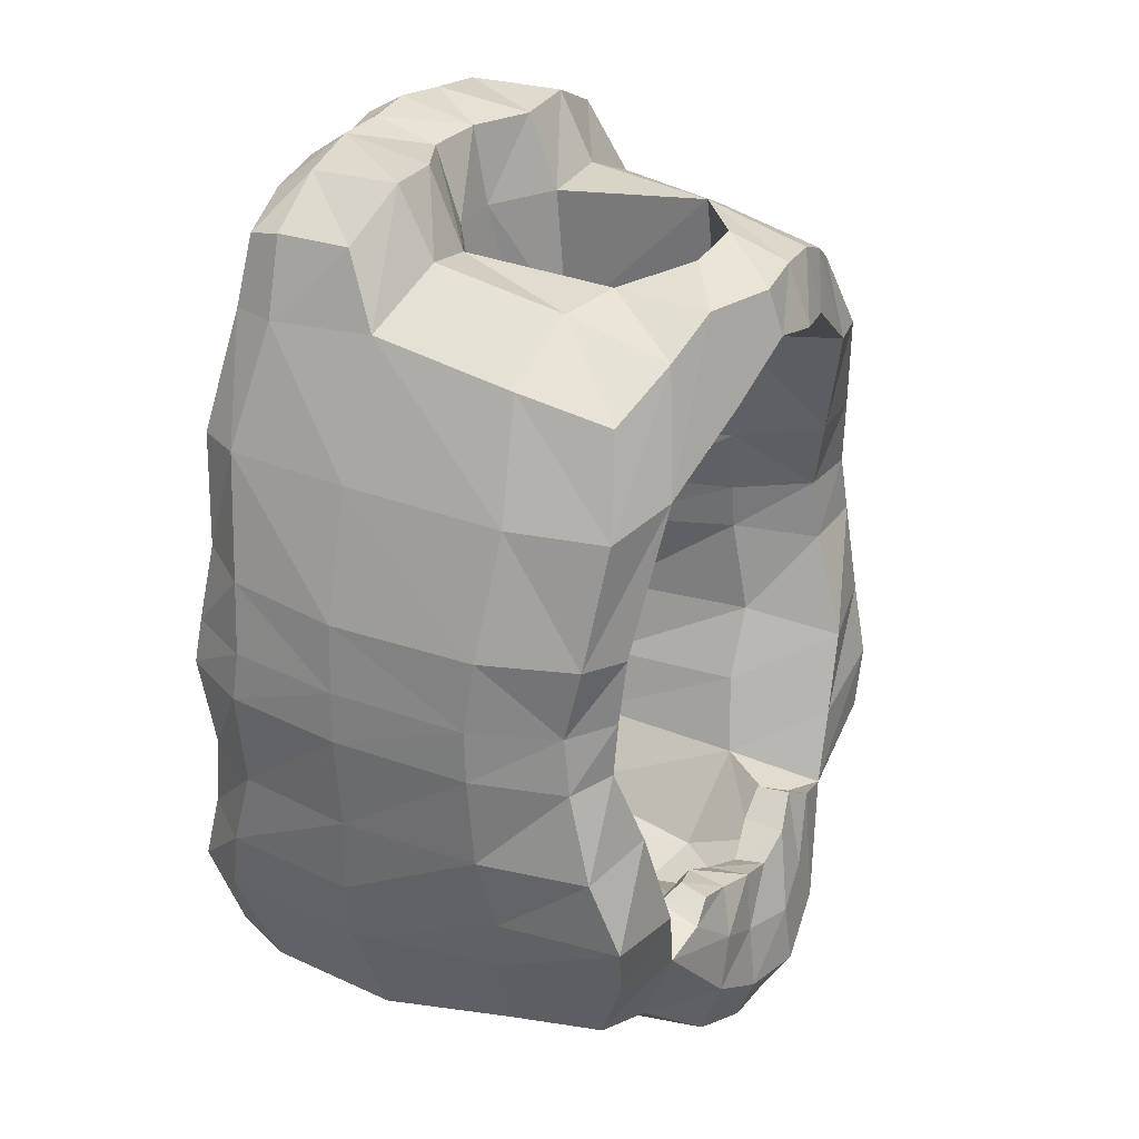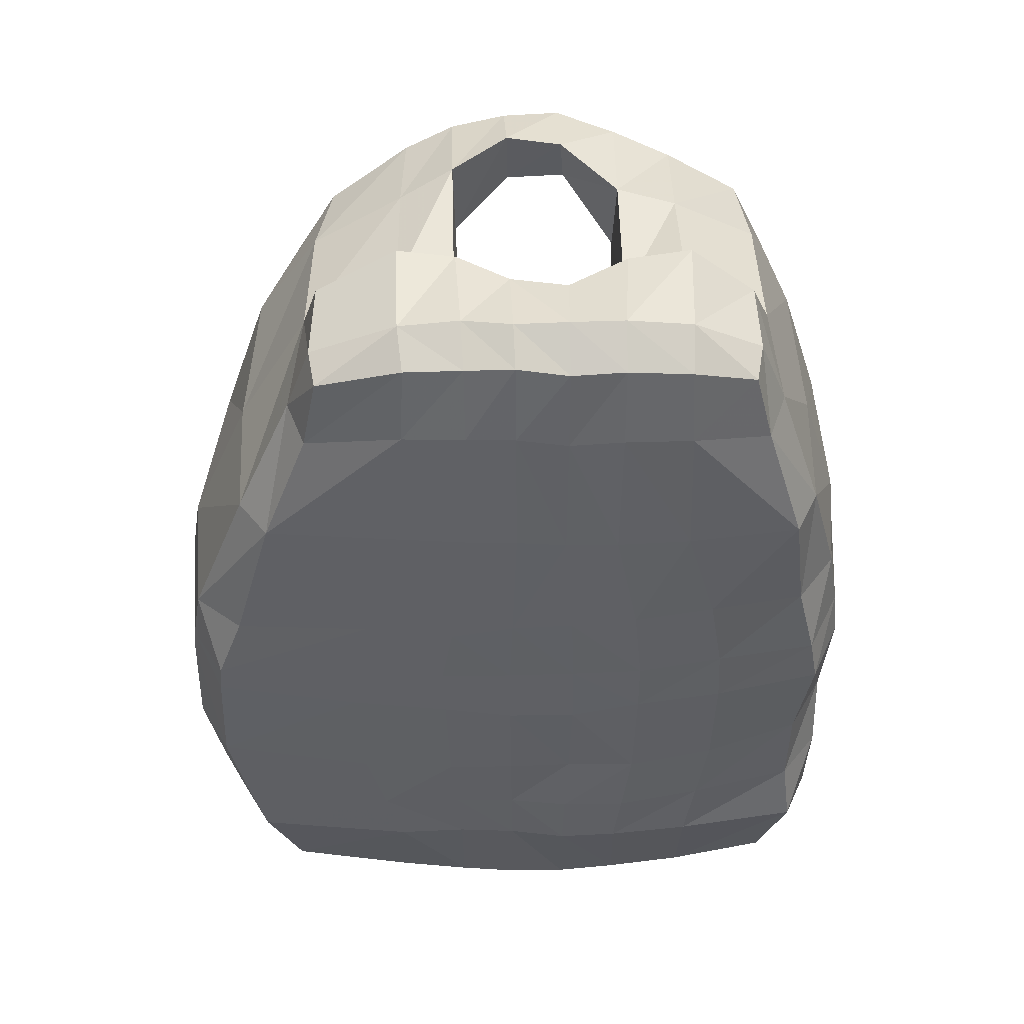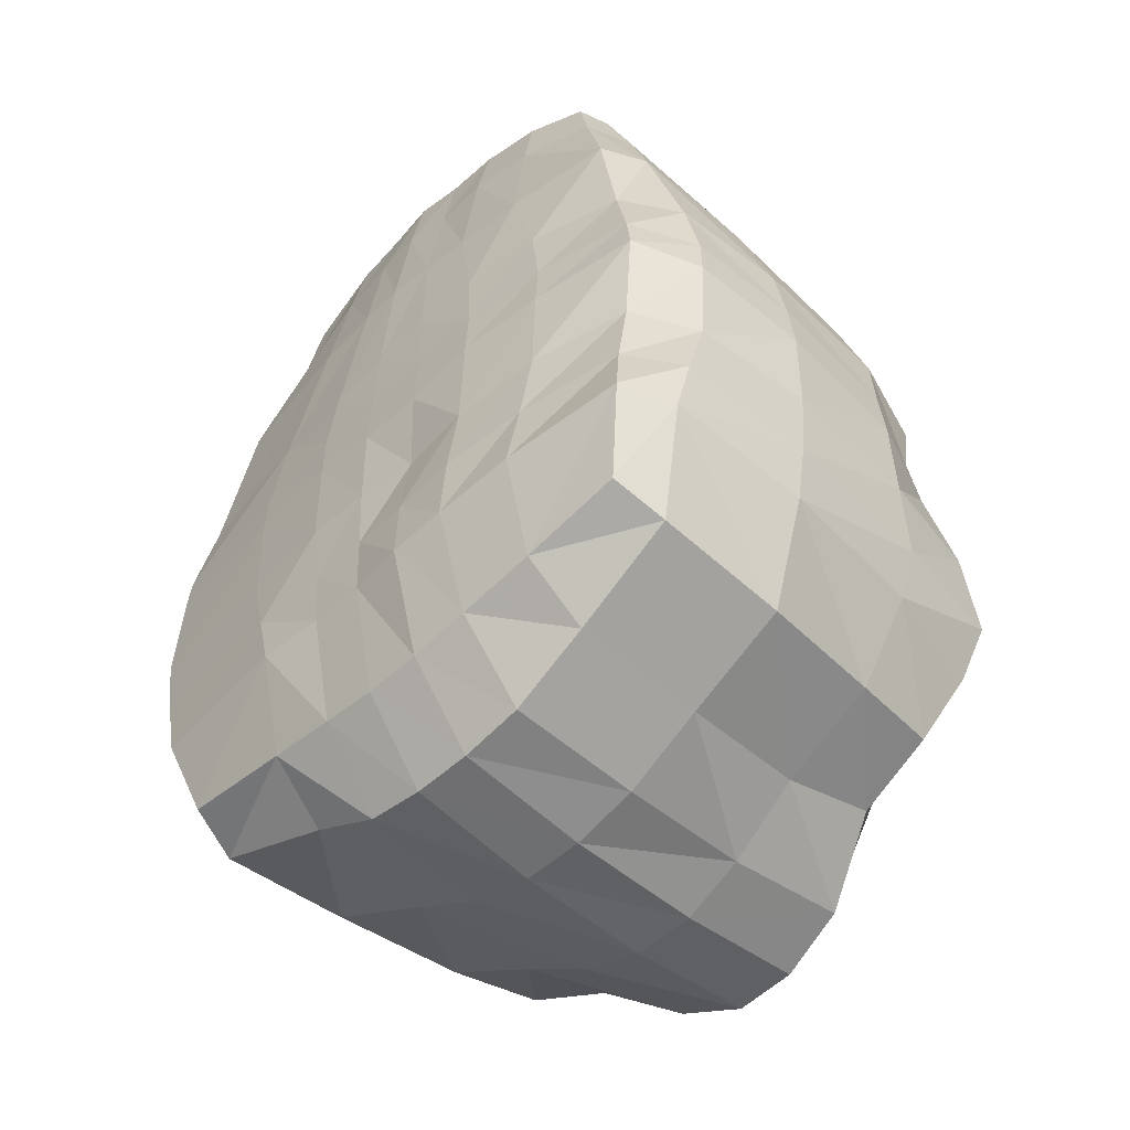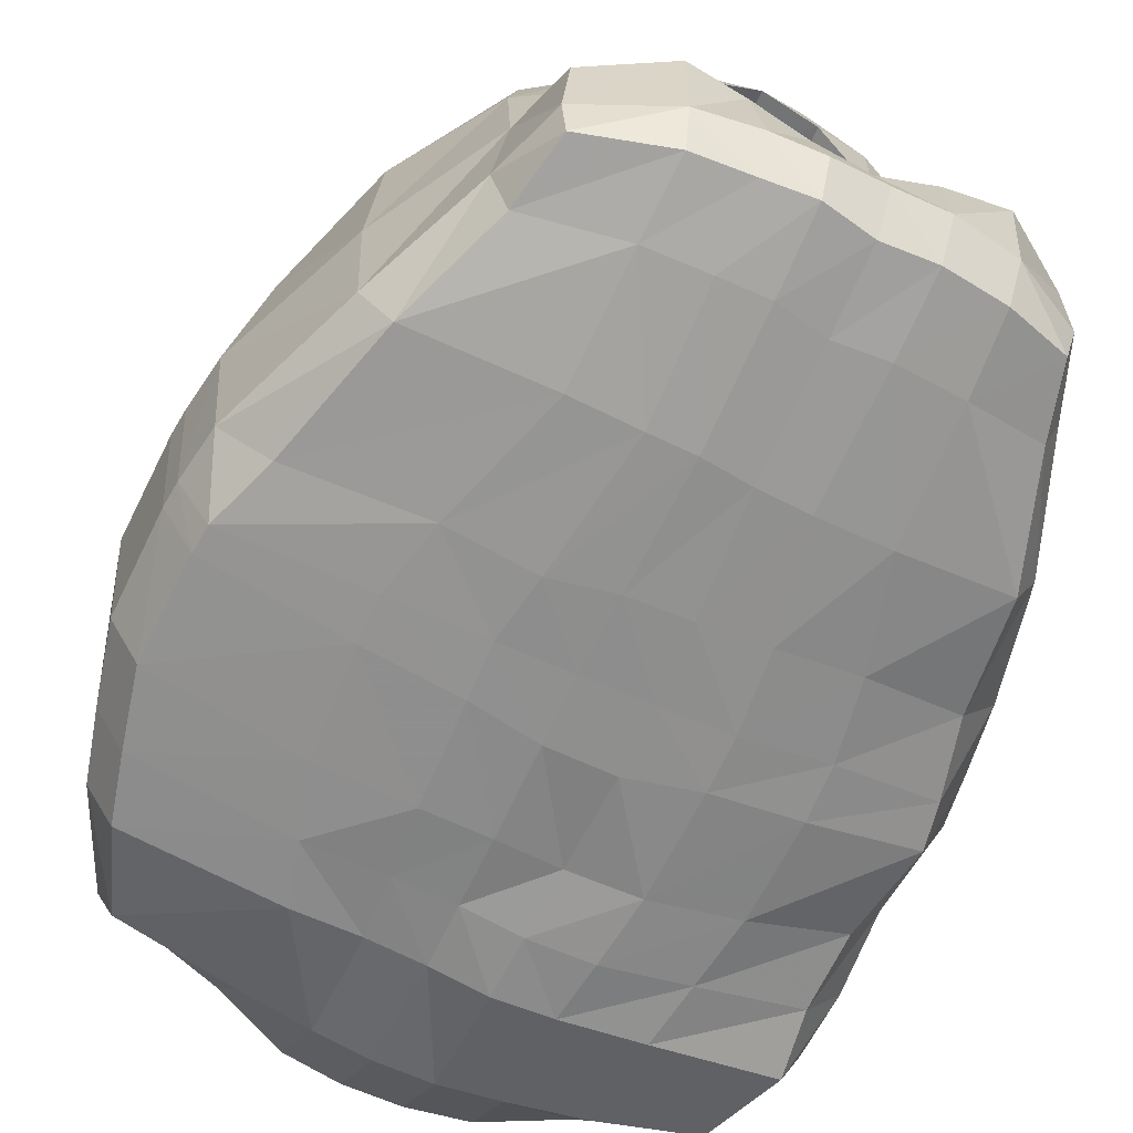
<metadata>
{"format":"obj","ext":"obj","renderer":"f3d","projection":"perspective","resolution":1024,"background":"white","views":[{"elev":30.3,"azim":119.8,"up":"+Z"},{"elev":48.4,"azim":-1.3,"up":"+Z"},{"elev":-51.6,"azim":45.1,"up":"+Z"},{"elev":-63.4,"azim":-24.6,"up":"+Y"}]}
</metadata>
<code>
v -8.616 19.85 14.23
v -5.083 21.05 16.16
v 7.367 20.62 15.86
v 10.55 19.93 14.3
v 4.419 22.1 13.13
v 4.73 20.91 17.06
v -2.731 22.31 14.41
v -2.865 21.44 17.09
v 4.555 16.94 13.62
v -2.878 17.34 14.16
v -9.305 15.73 15.02
v 10.97 15.8 15.02
v 7.298 15.94 16.85
v 4.697 16.65 17.12
v -2.867 16.88 18.26
v -5.284 16.27 17.13
v 1.952 22.76 15.35
v 2.098 22.14 17.27
v 2.159 19.04 17.86
v 2.308 19.37 15.78
v -0.4349 22.83 14.79
v -0.4254 21.8 17.41
v -0.3497 19.12 18.23
v -0.3184 19.52 15.54
v -6.479 21.78 11.61
v -10.47 20.52 10.53
v 12.21 20.73 10.27
v 9.069 21.66 10.91
v -5.259 11.04 9.491
v -5.788 16.87 10.96
v -12.2 16.32 10.36
v 13.13 16.5 10.22
v 8.072 17.83 10.62
v 6.729 11.94 8.134
v 10.97 9.358 15.92
v 13.3 9.262 10.32
v 7.34 9.983 17.77
v 4.642 9.649 17.16
v -5.343 10.02 17.76
v -2.844 9.689 17.26
v -9.499 9.454 15.91
v -12.69 9.254 10.45
v 4.104 9.92 10.97
v -2.524 10.36 11.45
v -9.26 2.372 15.56
v 10.51 2.514 15.4
v -10.04 4.502 15.71
v 11.29 4.645 15.58
v 7.149 1.731 16
v -5.108 1.651 16.46
v 4.215 1.429 16.29
v -2.435 1.408 16.61
v 1.893 1.411 16.15
v 1.999 7.86 17.08
v -0.3279 1.293 16.66
v -0.3854 7.725 17.04
v -8.635 2.671 18.65
v -4.964 2.252 19.78
v -5.166 4.093 20.62
v -8.92 4.422 18.89
v 6.996 2.306 19.35
v 7.097 4.118 20.45
v 9.752 2.86 18.42
v 10.06 4.429 18.83
v 4.254 3.81 21.02
v 4.235 2.055 19.77
v -5.228 8.516 20.81
v -8.709 7.885 19.16
v 10.01 7.782 18.9
v 7.274 8.348 20.75
v 4.559 8.072 20.56
v -2.547 3.997 20.98
v -0.3951 3.552 21.16
v -0.4544 7.036 20.45
v -2.745 8.401 20.53
v -2.456 2.097 19.97
v -0.3422 1.912 20.18
v 1.908 1.973 19.69
v 1.924 3.759 21.03
v 2.005 6.731 20.33
v -11.2 1.542 10.78
v -5.231 0.8076 11.06
v 12.11 1.699 10.26
v 13.09 3.657 10.29
v -12.49 3.53 10.49
v 7.277 1.017 10.39
v 4.111 0.7816 10.51
v -2.302 0.617 11.01
v -0.304 0.5796 10.97
v -0.9694 8.775 11.2
v 1.842 0.6609 10.69
v 1.789 8.765 10.96
v -11.42 1.74 -14.68
v 12.3 1.74 -14.68
v 8.069 1.54 -15.65
v -6.14 1.541 -15.65
v -12.83 0.8466 -10.58
v -6 0.2411 -10.79
v 8.118 0.2563 -10.81
v 13.45 0.868 -10.59
v -14.14 1.063 0.4657
v -7.872 0.4386 -0.0968
v 9.203 0.6313 -0.18
v 13.85 1.5 0.01983
v 5.396 0.2071 -0.317
v 4.563 0.0922 -11.08
v 4.719 1.46 -16.15
v -3.645 0.1564 -0.3897
v -3.042 0.4046 -10.91
v -2.978 1.475 -16.15
v 2.073 1.434 -16.46
v 2.001 0.06626 -11.17
v 2.326 0.128 -0.9659
v -0.4553 1.447 -16.46
v -0.5148 0.3536 -11.05
v -0.6059 0.1106 -0.9052
v 12.71 1.986 5.292
v 8.564 1.003 5.676
v 5.071 0.5256 5.593
v 2.188 0.3578 5.482
v -0.495 0.3 5.422
v -3.226 0.2977 4.901
v -7.11 0.6245 5.154
v -12.9 1.351 4.635
v -14.31 0.9681 -4.207
v -7.572 0.339 -4.931
v -3.474 0.09712 -4.985
v -0.5596 0.1204 -5.058
v 2.229 0.3774 -5.328
v 5.286 0.1788 -5.166
v 9.078 0.6218 -4.744
v 13.22 1.8 -4.343
v -14.02 1.099 1.67
v -7.849 0.5204 1.937
v -3.733 0.256 2.032
v -0.6178 0.2133 2.068
v 2.314 0.2409 2.079
v 5.4 0.3332 2.066
v 9.116 0.8352 2.227
v 13.51 1.697 1.985
v 13.1 1.395 -7.716
v 8.591 0.4724 -7.95
v 4.894 0.03292 -8.305
v 2.086 0.09609 -8.369
v -0.5408 0.2636 -8.166
v -3.218 0.267 -8.075
v -6.725 0.2563 -8.039
v -13.56 0.8806 -7.605
v 4.84 4.936 -11.92
v 5.515 4.697 -1.587
v 5.495 8.224 1.09
v -3.03 5.221 -11.86
v -3.955 4.863 -1.3
v -4.126 8.231 0.946
v 2.477 6.963 1.57
v 2.325 3.861 -1.517
v 1.817 5.565 -12.61
v -0.7326 7.222 1.417
v -1.112 4.328 -1.702
v -0.8048 5.629 -12.41
v -4.129 8.293 5.477
v -1.54 7.56 5.676
v 2.205 8.04 5.372
v 5.28 9.118 5.482
v 2.415 1.747 -5.429
v -2.029 1.619 -5.276
v -4.23 3.017 -5.056
v 6.618 1.755 -5.3
v 5.405 6.867 0.06551
v 2.321 5.856 0.599
v -0.763 6.261 0.09158
v -4.055 6.853 0.1055
v 2.308 7.869 3.08
v -1.332 7.239 3.071
v -3.905 8.789 2.756
v 5.472 9.01 2.873
v -3.536 4.052 -9.216
v -1.219 3.94 -9.804
v 1.795 5.024 -9.413
v 5.366 4.507 -8.714
v 8.143 11.85 4.732
v 8.948 11.18 2.24
v 7.453 5.739 -2.159
v 7.783 4.914 -4.684
v -6.446 4.94 -4.42
v -6.393 5.008 -1.083
v -6.398 11.34 2.148
v -6.305 10.96 4.756
v -5.069 5.387 -10.26
v -5.907 4.981 -7.802
v 7.206 4.465 -7.962
v 7.226 4.119 -10.43
v 8.099 7.946 -1.321
v -6.3 7.783 -0.76
v -6.33 10.53 -0.1914
v 8.65 10.73 -0.2842
v -11.97 3.999 -15.52
v -6.378 4.197 -17.73
v -14.05 3.086 -10.74
v -6.562 21.86 -11.61
v -6.633 20.57 -15.75
v -11.85 21.3 -10.36
v -10.46 20.12 -14.05
v -10.22 19.56 -0.6274
v -13.53 19.53 -0.6079
v -15.5 3.458 0.4742
v -5.423 10.23 -10.53
v -5.366 17.7 -10.56
v -8.24 16.09 -0.01628
v -15.07 15.67 -0.09647
v -13.46 16.51 -10.17
v -11.14 15.95 -14.64
v -6.664 16.03 -17.26
v -15.93 9.207 0.4379
v -14.42 9.596 -10.82
v -11.63 9.813 -15.16
v -6.683 9.929 -17.79
v -14.99 3.447 4.041
v -15.42 9.167 4.018
v -14.21 15.65 4.747
v -12.42 19.65 5.47
v -9.094 20.07 5.731
v -7.516 16.25 5.053
v -7.183 10.36 -4.276
v -8.068 16.97 -4.182
v -9.379 21.25 -5.061
v -13.26 20.35 -4.656
v -15.17 15.93 -4.179
v -16.08 9.29 -4.247
v -15.63 3.346 -4.229
v -8.091 16.03 2.045
v -10.2 19.17 2.13
v -13.22 19.26 2.022
v -14.79 15.48 1.862
v -15.81 9.186 1.605
v -15.4 3.456 1.613
v -6.476 7.81 -4.333
v -4.996 7.936 -10.09
v -14.83 3.184 -7.687
v -15.26 9.446 -7.75
v -14.37 16.34 -7.399
v -12.77 21.2 -7.797
v -7.951 21.58 -8.468
v -6.555 17.04 -7.284
v -6.32 10.37 -7.629
v -5.961 7.804 -7.716
v 4.829 4.226 -19.47
v 5.105 21.8 -18.13
v 5.111 22.7 -15.53
v 4.869 10.31 -13.44
v -3.107 4.226 -19.47
v -3.369 21.86 -18.14
v -3.507 23.08 -15.75
v -2.805 10.21 -13.36
v 4.562 15.84 -13.52
v -2.54 17.02 -14.44
v -3.401 16.1 -19.32
v 4.929 16.08 -19.1
v -3.351 10.01 -19.69
v 5.064 10.02 -19.73
v 2.099 10.57 -14.67
v 2.127 15.46 -15.21
v 2.245 23 -17.2
v 2.197 22.21 -19.29
v 2.225 16.19 -20.2
v 2.196 10.04 -20.41
v 2.114 4.224 -19.9
v -0.536 10.54 -14.62
v -0.3897 16.08 -15.52
v -0.5141 23.55 -17.34
v -0.5548 22.3 -19.34
v -0.5659 16.21 -20.23
v -0.5407 10.04 -20.4
v -0.4878 4.224 -19.9
v 3.694 21.96 -10.99
v 3.751 20.27 -10.66
v 5.413 20.7 -10.09
v 5.45 21.96 -10.4
v -1.392 22.4 -11.04
v -1.548 20.42 -11.15
v 0.22 20.86 -12.18
v 0.1636 22.28 -11.9
v -2.946 20.36 -10.21
v -2.948 21.94 -9.978
v 2.1 20.39 -11.57
v 1.85 22.24 -11.44
v -2.368 22.91 -13.3
v -0.3241 23.25 -14.51
v 2.087 22.6 -14.24
v 4.344 22.64 -13.07
v 6.606 22.13 -11.19
v 6.448 20.17 -10.68
v 4.52 19.19 -12.28
v 2.485 19.15 -13.67
v -0.2385 20.26 -14.52
v -2.533 20.25 -13.03
v -3.736 20.6 -11.16
v -4.343 22.24 -10.78
v -3.034 7.848 -12.46
v -0.8172 7.933 -13.53
v 1.915 7.749 -13.88
v 4.885 7.335 -12.71
v 8.228 4.199 -17.74
v 8.729 22.04 -11.57
v 8.26 20.49 -15.5
v 8.521 9.955 -17.99
v 7.97 10.26 -10.08
v 7.917 17.49 -10.33
v 8.034 15.99 -16.86
v 7.691 6.521 -10.6
v 12.76 4.004 -15.55
v 14.47 3.103 -10.75
v 13.04 21.85 -10.18
v 11.68 20.25 -14.05
v 12.03 20.85 -0.2459
v 15.16 4.425 -0.216
v 13.88 19.89 -0.5191
v 10.27 16.96 0.07282
v 12.18 16 -14.73
v 14.11 16.74 -10.16
v 15.26 15.94 -0.3925
v 12.9 9.924 -15.83
v 14.8 9.614 -10.86
v 15.56 9.719 -0.3654
v 11.49 21.12 4.875
v 13.52 20.22 5.143
v 14.79 16.11 4.973
v 15 9.441 4.831
v 14.43 4.405 5.055
v 14.78 4.55 -4.501
v 15.38 9.867 -4.524
v 15.18 16.21 -4.379
v 14.41 21.09 -4.184
v 11.11 21.82 -3.683
v 10.69 16.67 -3.869
v 10.09 10.73 -4.265
v 14.95 4.638 1.952
v 15.39 9.628 1.876
v 15.13 15.79 1.866
v 13.67 19.52 1.935
v 11.81 20.93 2.069
v 10.22 17.32 2.5
v 10.95 17.2 5.368
v 9.362 6.865 -5.002
v 8.159 10.21 -7.127
v 8.352 17.19 -7.078
v 9.976 22.54 -8.228
v 14.1 22.37 -7.436
v 14.77 16.98 -7.526
v 15.23 9.675 -8.03
v 14.77 3.605 -7.967
v 8.156 6.5 -7.877
f 1 2 25 26
f 3 4 27 28
f 6 3 28 5
f 18 6 5 17
f 2 8 7 25
f 10 44 29 30
f 7 10 30 25
f 9 20 17 5
f 31 11 1 26
f 12 32 27 4
f 13 12 4 3
f 14 13 3 6
f 19 14 6 18
f 16 15 8 2
f 11 16 2 1
f 35 36 32 12
f 37 35 12 13
f 38 37 13 14
f 39 40 15 16
f 41 39 16 11
f 42 41 11 31
f 9 43 38 14
f 44 10 15 40
f 20 9 14 19
f 22 18 17 21
f 23 19 18 22
f 24 20 19 23
f 17 20 24 21
f 8 22 21 7
f 15 23 22 8
f 10 24 23 15
f 21 24 10 7
f 33 34 43 9
f 28 33 9 5
f 57 58 59 60
f 81 82 50 45
f 46 83 84 48
f 81 45 47 85
f 49 86 83 46
f 62 61 63 64
f 51 87 86 49
f 65 66 61 62
f 60 59 67 68
f 85 47 41 42
f 62 64 69 70
f 48 84 36 35
f 65 62 70 71
f 72 73 74 75
f 72 76 77 73
f 52 88 89 55
f 59 72 75 67
f 59 58 76 72
f 50 82 88 52
f 56 90 44 40
f 53 91 87 51
f 79 78 66 65
f 80 79 65 71
f 43 92 54 38
f 55 89 91 53
f 73 77 78 79
f 74 73 79 80
f 54 92 90 56
f 45 50 58 57
f 47 45 57 60
f 49 46 63 61
f 46 48 64 63
f 51 49 61 66
f 39 41 68 67
f 41 47 60 68
f 48 35 69 64
f 35 37 70 69
f 37 38 71 70
f 56 40 75 74
f 52 55 77 76
f 40 39 67 75
f 50 52 76 58
f 53 51 66 78
f 38 54 80 71
f 55 53 78 77
f 54 56 74 80
f 93 96 98 97
f 99 106 107 95
f 100 99 95 94
f 133 134 123 124
f 118 119 138 139
f 117 118 139 140
f 125 126 102 101
f 103 105 130 131
f 104 103 131 132
f 136 121 122 135
f 128 116 108 127
f 114 115 109 110
f 135 122 123 134
f 127 108 102 126
f 110 109 98 96
f 107 106 112 111
f 130 105 113 129
f 138 119 120 137
f 111 112 115 114
f 129 113 116 128
f 137 120 121 136
f 83 86 118 117
f 86 87 119 118
f 120 119 87 91
f 121 120 91 89
f 122 121 89 88
f 123 122 88 82
f 124 123 82 81
f 97 98 147 148
f 109 146 147 98
f 115 145 146 109
f 112 144 145 115
f 106 143 144 112
f 142 143 106 99
f 141 142 99 100
f 101 102 134 133
f 108 135 134 102
f 116 136 135 108
f 113 137 136 116
f 105 138 137 113
f 139 138 105 103
f 140 139 103 104
f 132 131 142 141
f 131 130 143 142
f 144 143 130 129
f 145 144 129 128
f 146 145 128 127
f 147 146 127 126
f 148 147 126 125
f 176 164 181 182
f 150 183 184 168
f 153 159 166 167
f 161 162 174 175
f 186 153 167 185
f 188 161 175 187
f 163 164 176 173
f 168 165 156 150
f 162 163 173 174
f 166 159 156 165
f 29 44 161 188
f 44 90 162 161
f 90 92 163 162
f 92 43 164 163
f 181 164 43 34
f 160 178 179 157
f 177 178 160 152
f 190 177 152 189
f 180 191 192 149
f 157 179 180 149
f 183 150 169 193
f 170 169 150 156
f 171 170 156 159
f 172 171 159 153
f 194 172 153 186
f 174 173 155 158
f 175 174 158 154
f 187 175 154 195
f 151 176 182 196
f 173 176 151 155
f 185 167 177 190
f 167 166 178 177
f 179 178 166 165
f 180 179 165 168
f 168 184 191 180
f 193 169 151 196
f 169 170 155 151
f 170 171 158 155
f 171 172 154 158
f 172 194 195 154
f 197 198 96 93
f 93 97 199 197
f 202 200 201 203
f 133 124 218 236
f 221 222 232 233
f 198 197 216 217
f 197 199 215 216
f 236 218 219 235
f 205 204 226 227
f 230 206 214 229
f 125 101 206 230
f 223 188 187 231
f 209 195 224 225
f 204 209 225 226
f 223 231 232 222
f 234 220 221 233
f 228 210 205 227
f 212 211 202 203
f 213 212 203 201
f 235 219 220 234
f 229 214 210 228
f 216 215 211 212
f 217 216 212 213
f 218 124 81 85
f 219 218 85 42
f 220 219 42 31
f 221 220 31 26
f 26 25 222 221
f 30 223 222 25
f 29 188 223 30
f 244 245 207 208
f 243 244 208 200
f 242 243 200 202
f 211 241 242 202
f 215 240 241 211
f 199 239 240 215
f 97 148 239 199
f 231 187 195 209
f 232 231 209 204
f 233 232 204 205
f 210 234 233 205
f 214 235 234 210
f 206 236 235 214
f 101 133 236 206
f 194 186 185 237
f 246 190 189 238
f 239 148 125 230
f 240 239 230 229
f 241 240 229 228
f 242 241 228 227
f 227 226 243 242
f 226 225 244 243
f 225 224 245 244
f 237 185 190 246
f 194 237 224 195
f 237 246 245 224
f 246 238 207 245
f 107 247 303 95
f 249 304 305 248
f 303 247 260 306
f 255 250 307 308
f 110 251 274 114
f 273 274 251 259
f 253 270 271 252
f 256 254 268 269
f 96 198 251 110
f 259 251 198 217
f 200 253 252 201
f 208 207 254 256
f 275 276 277 278
f 279 280 281 282
f 284 283 280 279
f 252 257 213 201
f 271 272 257 252
f 309 258 248 305
f 257 259 217 213
f 272 273 259 257
f 306 260 258 309
f 262 261 250 255
f 286 285 276 275
f 264 263 249 248
f 248 258 265 264
f 258 260 266 265
f 260 247 267 266
f 111 267 247 107
f 269 268 261 262
f 282 281 285 286
f 271 270 263 264
f 264 265 272 271
f 265 266 273 272
f 266 267 274 273
f 114 274 267 111
f 255 308 292 293
f 308 304 291 292
f 304 249 290 291
f 256 269 295 296
f 270 253 287 288
f 200 208 297 298
f 208 256 296 297
f 253 200 298 287
f 262 255 293 294
f 249 263 289 290
f 269 262 294 295
f 263 270 288 289
f 288 287 279 282
f 289 288 282 286
f 290 289 286 275
f 291 290 275 278
f 292 291 278 277
f 293 292 277 276
f 294 293 276 285
f 295 294 285 281
f 296 295 281 280
f 297 296 280 283
f 298 297 283 284
f 287 298 284 279
f 238 189 152 299
f 299 152 160 300
f 300 160 157 301
f 301 157 149 302
f 302 149 192 310
f 238 299 254 207
f 299 300 268 254
f 300 301 261 268
f 301 302 250 261
f 302 310 307 250
f 95 303 311 94
f 312 100 94 311
f 304 313 314 305
f 329 117 140 337
f 325 326 340 341
f 312 311 322 323
f 311 303 306 322
f 329 337 338 328
f 316 104 132 330
f 324 316 330 331
f 315 317 333 334
f 335 336 196 318
f 334 335 318 315
f 319 309 305 314
f 320 319 314 313
f 317 321 332 333
f 327 339 340 326
f 322 306 309 319
f 323 322 319 320
f 321 324 331 332
f 328 338 339 327
f 28 27 326 325
f 32 327 326 27
f 36 328 327 32
f 84 329 328 36
f 84 83 117 329
f 351 141 100 312
f 350 351 312 323
f 349 350 323 320
f 348 349 320 313
f 347 348 313 304
f 304 308 346 347
f 308 307 345 346
f 337 140 104 316
f 338 337 316 324
f 339 338 324 321
f 340 339 321 317
f 341 340 317 315
f 318 196 182 342
f 315 318 342 341
f 342 182 181 343
f 341 342 343 325
f 343 181 34 33
f 325 343 33 28
f 310 192 191 352
f 344 184 183 193
f 346 345 336 335
f 347 346 335 334
f 334 333 348 347
f 333 332 349 348
f 332 331 350 349
f 331 330 351 350
f 330 132 141 351
f 352 191 184 344
f 310 352 345 307
f 344 193 196 336
f 352 344 336 345

</code>
